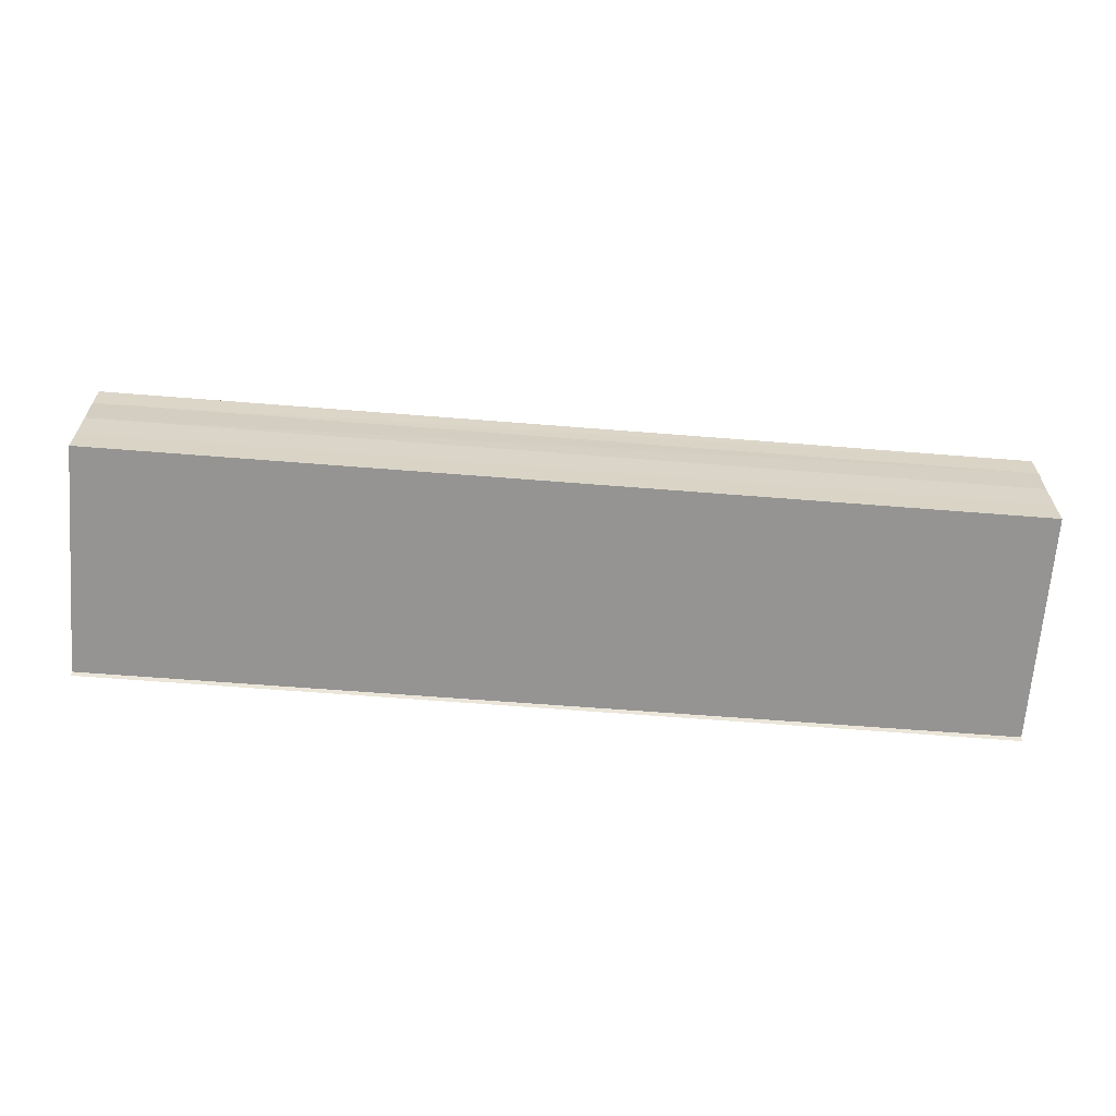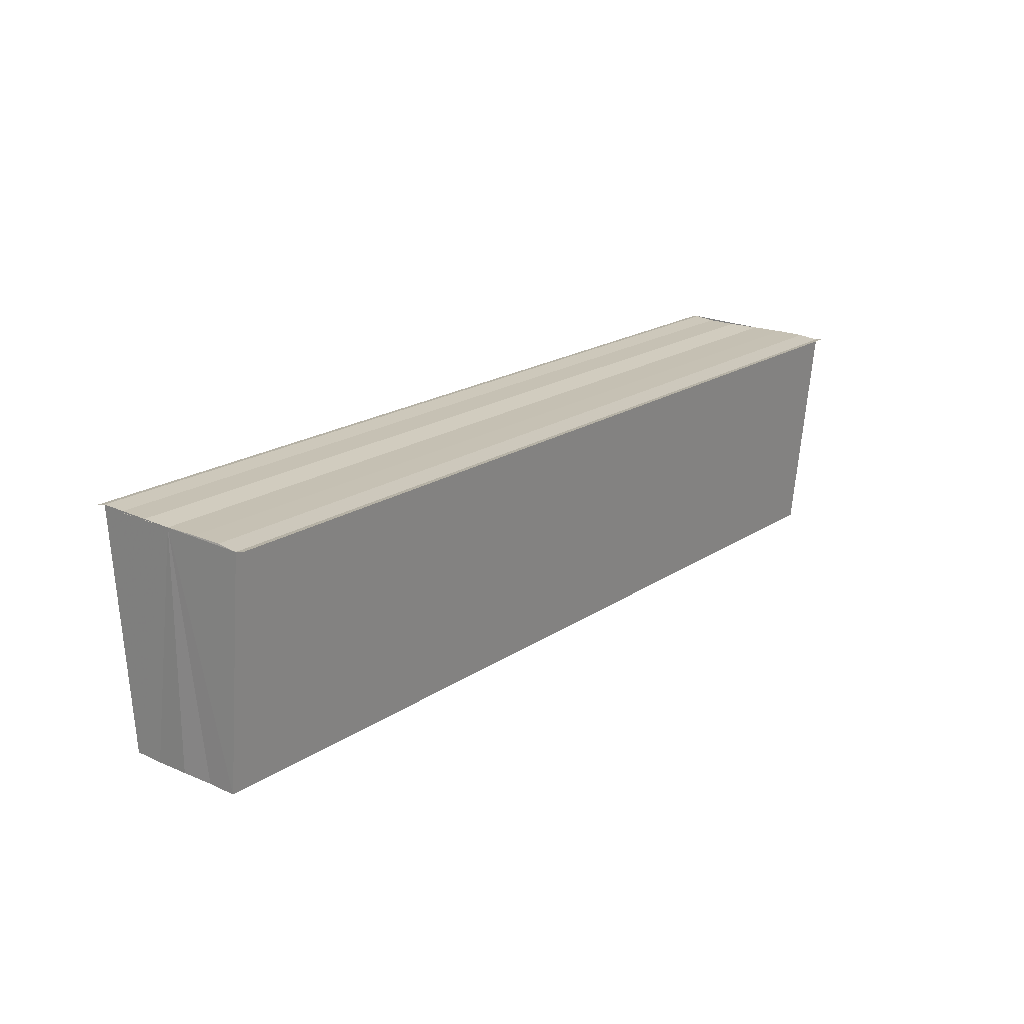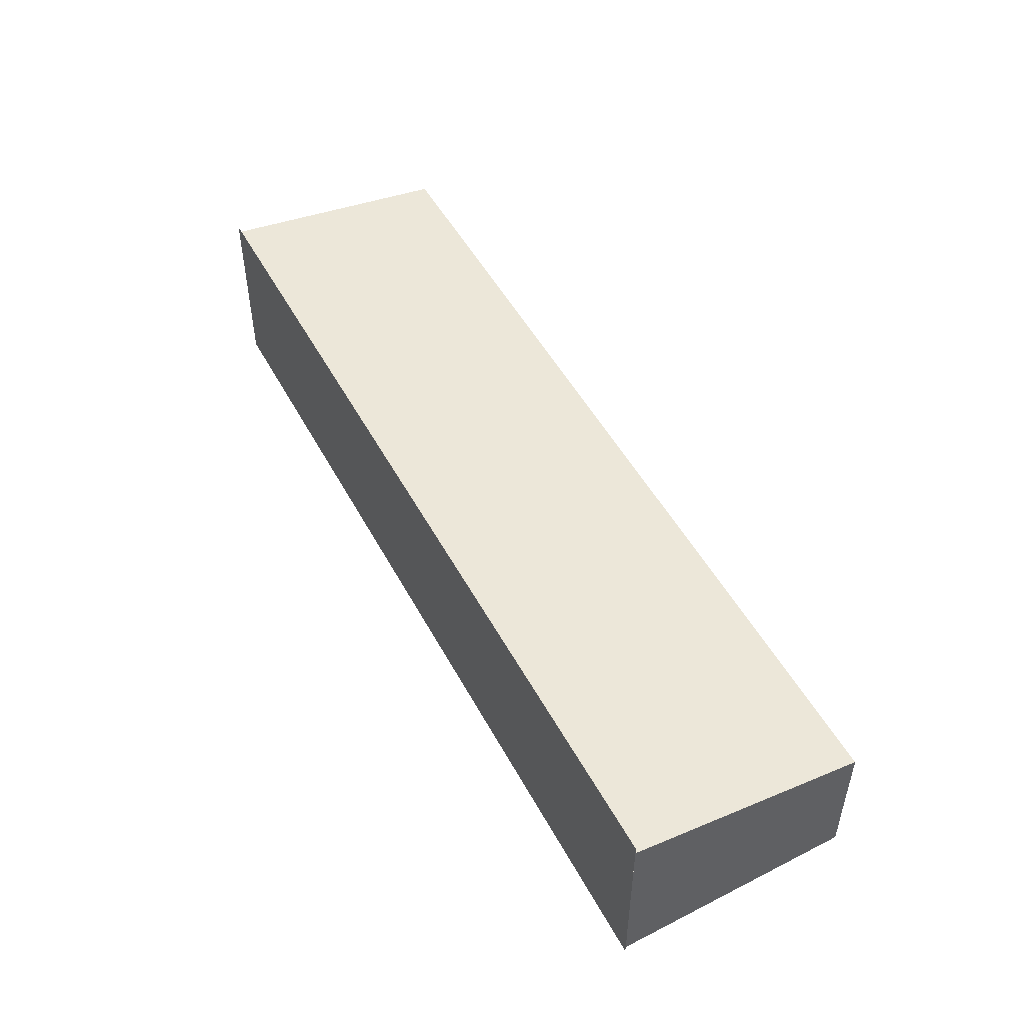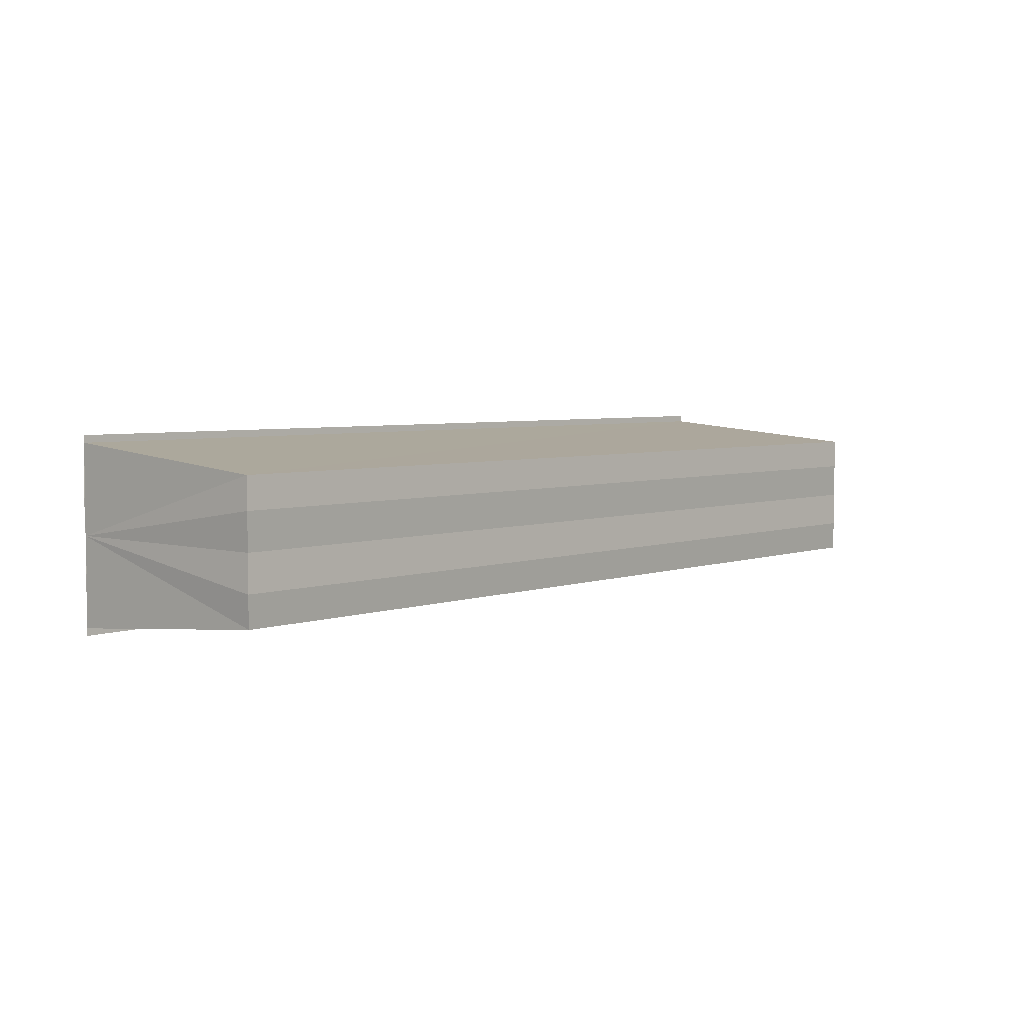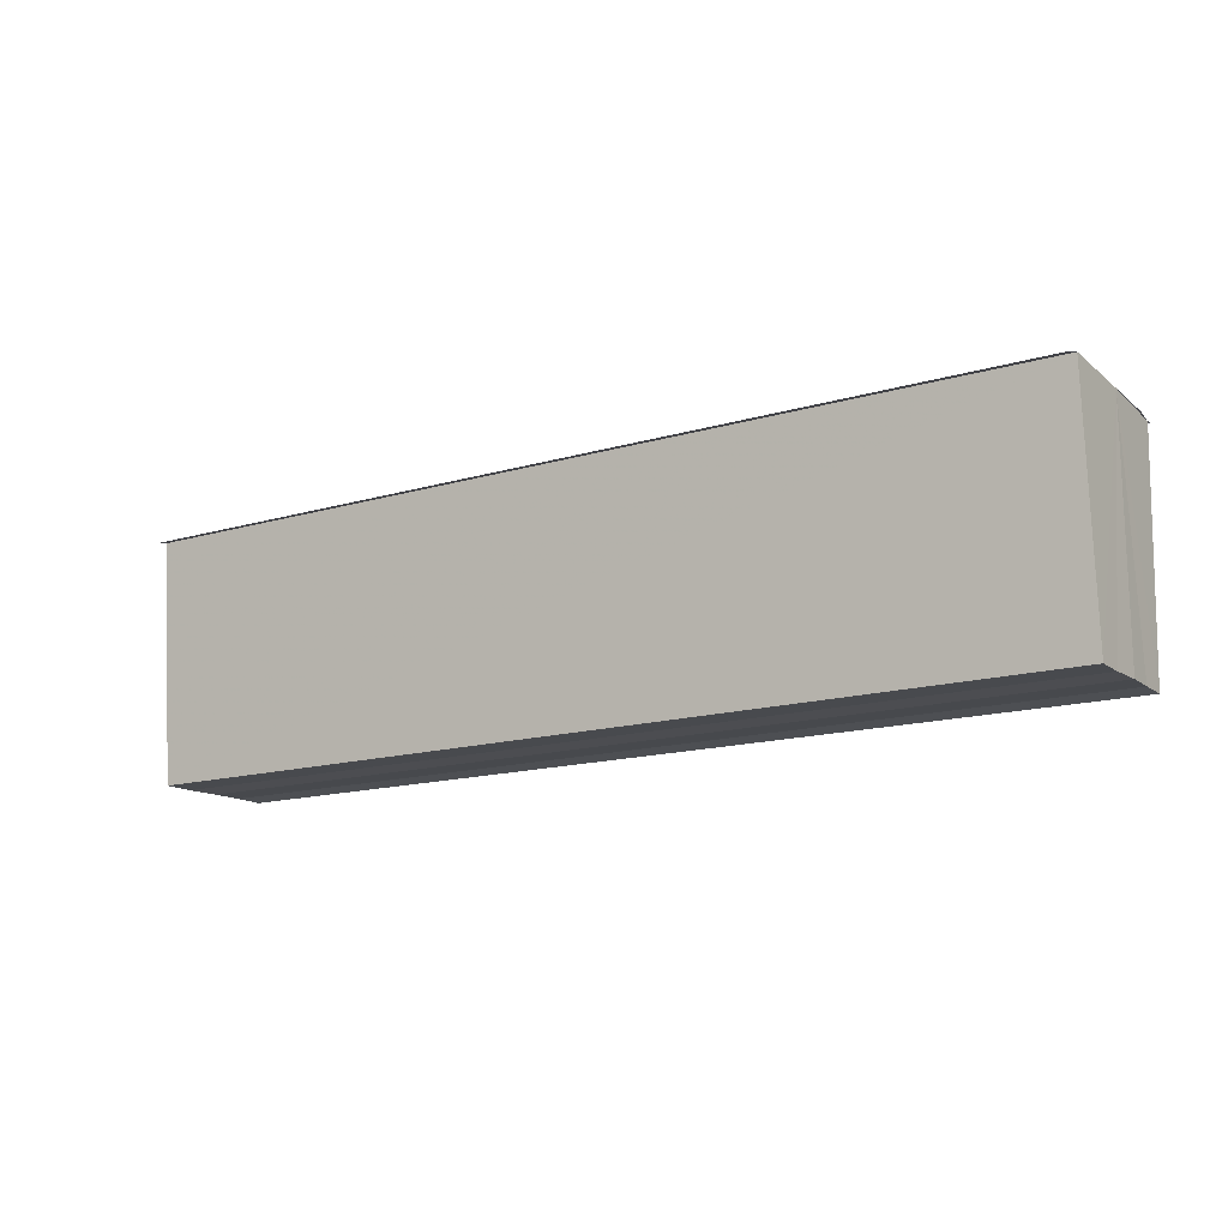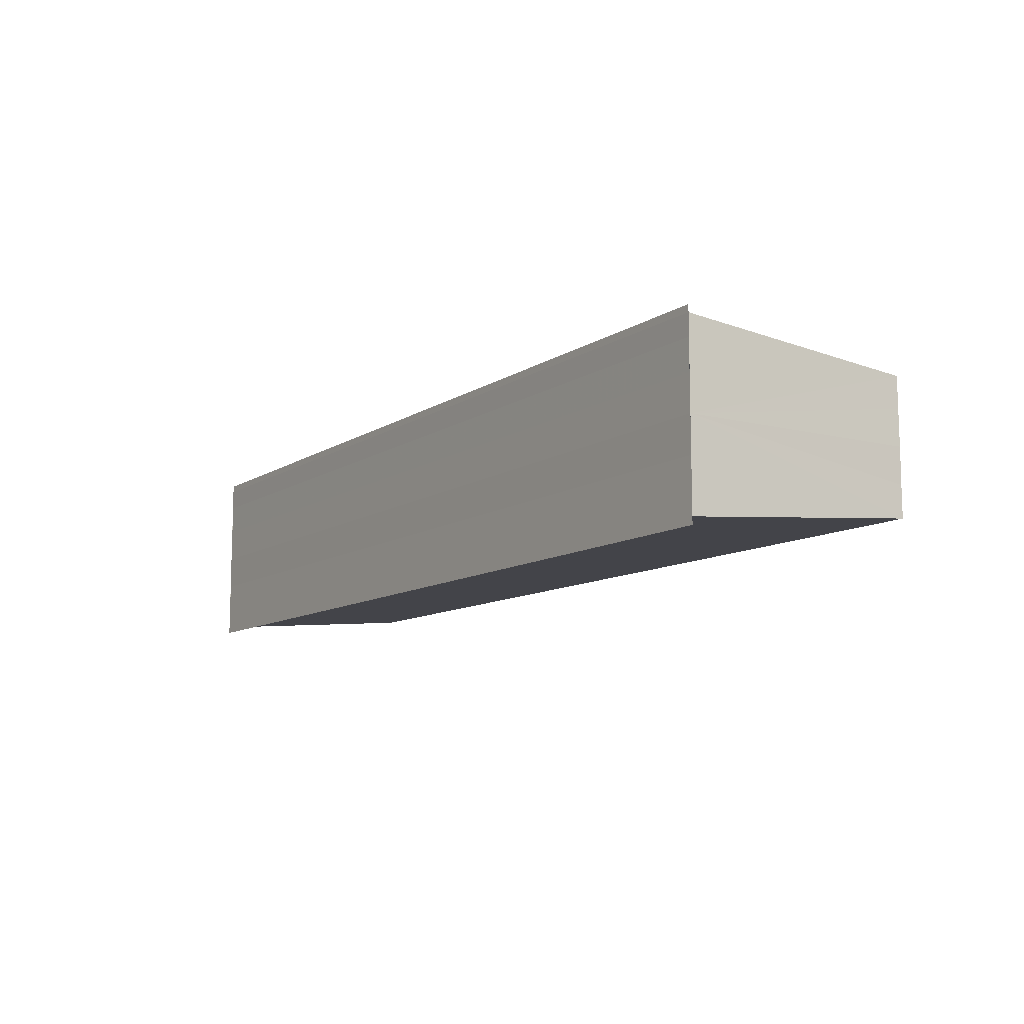
<metadata>
{"format":"obj","ext":"obj","renderer":"f3d","projection":"perspective","resolution":1024,"background":"white","views":[{"elev":-62.2,"azim":-4.7,"up":"+Z"},{"elev":19.7,"azim":-50.3,"up":"+Y"},{"elev":49.0,"azim":-117.3,"up":"+Z"},{"elev":4.6,"azim":-48.4,"up":"+Z"},{"elev":-14.9,"azim":-147.8,"up":"+Y"},{"elev":-10.4,"azim":-122.9,"up":"+Z"}]}
</metadata>
<code>
o 7939
v 2224 1882 22.79
v 2224 1882 22.79
v 2224 1882 22.79
v 2224 1882 22.79
v 2224 1882 22.79
v 2224 1882 22.79
v 2224 1882 22.79
v 2224 1882 22.79
v 2224 1882 22.79
v 2224 1882 22.79
v 2224 1882 22.79
v 2224 1882 22.79
v 2224 1882 22.79
v 2224 1882 22.79
v 2224 1882 22.79
v 2224 1882 22.79
v 2224 1882 22.79
v 2224 1882 22.79
v 2224 1882 22.79
v 2224 1882 22.79
v 2224 1882 22.79
v 2224 1882 22.79
v 2224 1882 22.79
v 2224 1882 22.79
v 2224 1882 22.79
v 2224 1882 22.79
v 2224 1882 22.79
v 2224 1882 22.79
v 2224 1882 22.79
v 2224 1882 22.79
v 2224 1882 22.79
v 2224 1882 22.79
v 2224 1882 22.79
v 2224 1882 22.79
v 2224 1882 22.79
v 2224 1882 22.79
v 2224 1882 22.79
v 2224 1882 22.79
v 2224 1882 22.79
v 2224 1882 22.79
v 2224 1882 22.79
v 2224 1882 22.79
v 2224 1882 22.79
v 2224 1882 22.79
v 2224 1882 22.79
v 2224 1882 22.79
v 2224 1882 22.79
v 2224 1882 22.79
v 2224 1882 22.79
v 2224 1882 22.79
v 2224 1882 22.79
v 2224 1882 22.79
v 2224 1882 22.79
v 2224 1882 22.79
v 2224 1882 22.79
v 2224 1882 22.79
v 2224 1882 22.79
v 2224 1882 22.79
v 2224 1882 22.79
v 2224 1882 22.79
v 2224 1882 22.79
v 2224 1882 22.79
v 2224 1882 22.79
v 2224 1882 22.79
v 2224 1882 22.79
f 1 2 3
f 3 2 4
f 2 5 4
f 4 5 6
f 5 7 6
f 6 8 9
f 3 9 10
f 3 10 11
f 3 11 12
f 3 12 13
f 3 13 14
f 3 14 15
f 16 8 17
f 18 19 16
f 1 20 8
f 21 1 3
f 1 22 20
f 1 23 22
f 1 24 23
f 1 25 24
f 26 1 21
f 1 27 25
f 28 26 21
f 29 26 28
f 30 29 28
f 31 25 32
f 33 34 31
f 35 36 33
f 37 38 35
f 39 40 37
f 40 41 42
f 41 43 44
f 43 45 46
f 47 48 49
f 47 50 49
f 49 51 52
f 49 20 53
f 54 55 56
f 57 55 58
f 56 27 59
f 58 27 59
f 60 61 62
f 62 63 64
f 65 29 62

</code>
